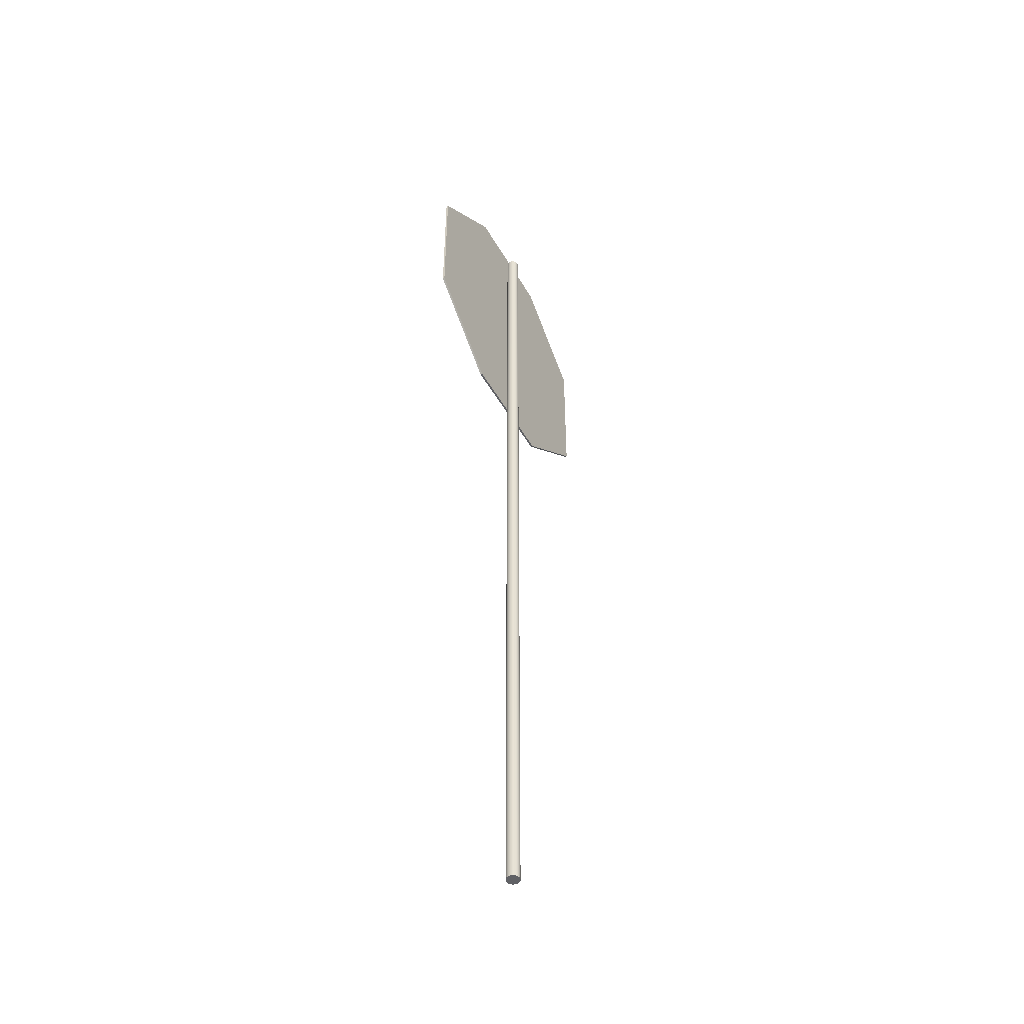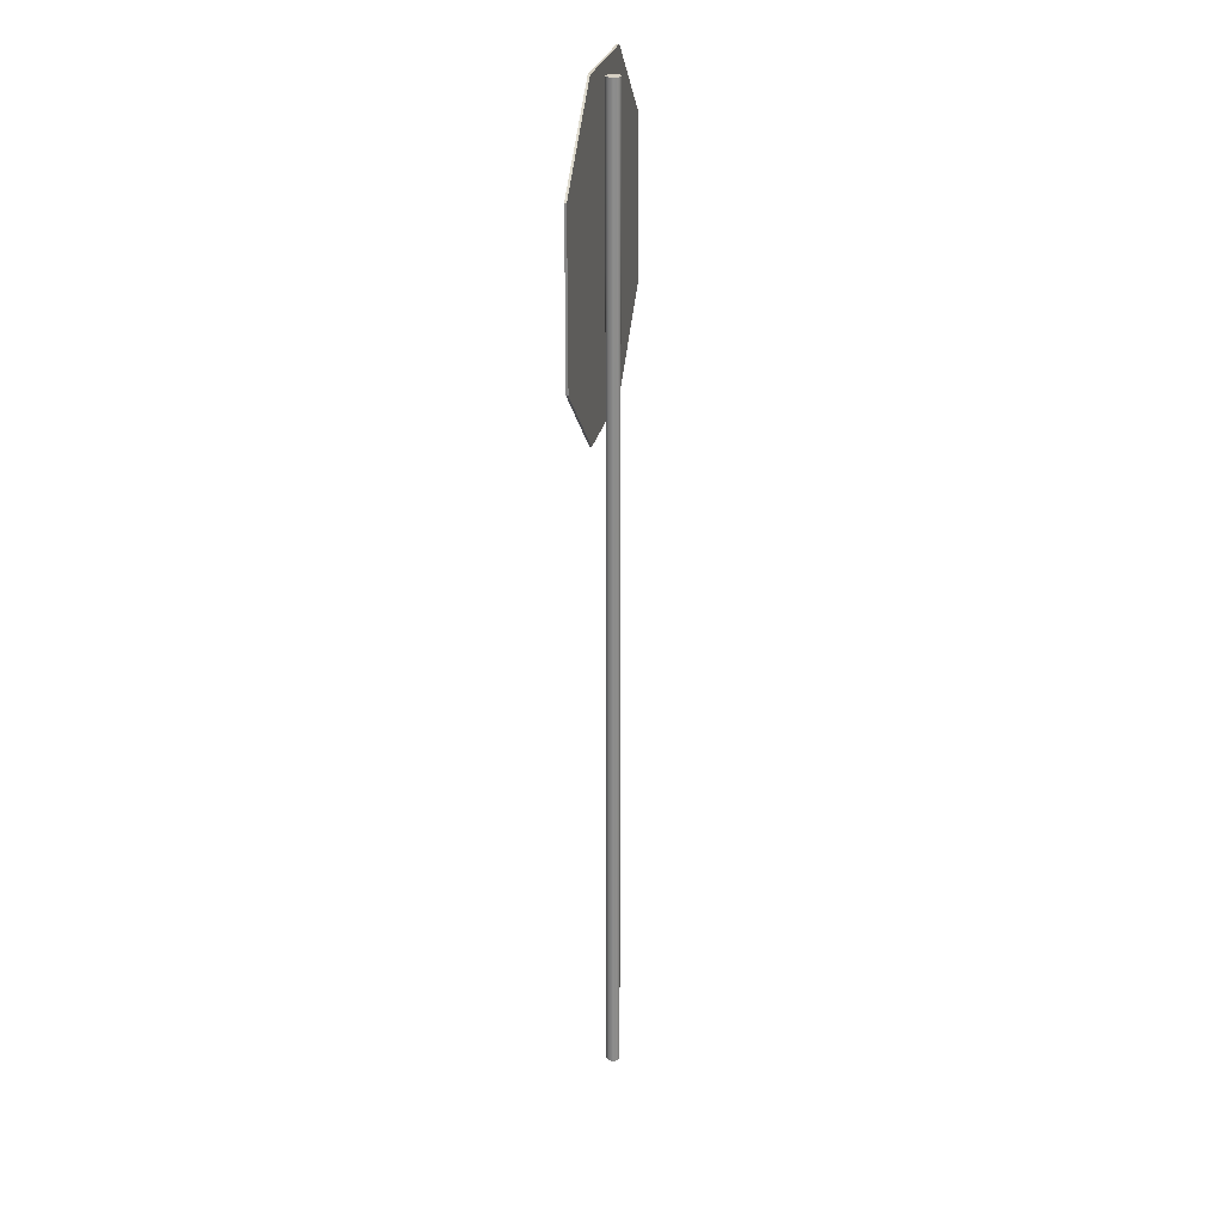
<metadata>
{"format":"obj","ext":"obj","renderer":"f3d","projection":"perspective","resolution":1024,"background":"white","views":[{"elev":-49.3,"azim":118.9,"up":"+Y"},{"elev":25.9,"azim":101.2,"up":"+Y"}]}
</metadata>
<code>
g Mesh1 STOP1 Model
v 2.287 1.161 -0.247
v 2.275 1.162 -0.247
v 2.264 1.165 -0.247
v 2.247 1.175 -0.247
v 2.247 1.216 -0.247
v 2.249 1.216 -0.247
v 2.258 1.206 -0.247
v 2.267 1.199 -0.247
v 2.277 1.195 -0.247
v 2.287 1.193 -0.247
v 2.293 1.194 -0.247
v 2.299 1.197 -0.247
v 2.304 1.202 -0.247
v 2.306 1.206 -0.247
v 2.306 1.212 -0.247
v 2.305 1.218 -0.247
v 2.303 1.222 -0.247
v 2.299 1.226 -0.247
v 2.295 1.228 -0.247
v 2.283 1.233 -0.247
v 2.271 1.238 -0.247
v 2.26 1.247 -0.247
v 2.256 1.252 -0.247
v 2.253 1.258 -0.247
v 2.249 1.271 -0.247
v 2.247 1.288 -0.247
v 2.248 1.3 -0.247
v 2.25 1.31 -0.247
v 2.255 1.32 -0.247
v 2.26 1.328 -0.247
v 2.267 1.335 -0.247
v 2.275 1.339 -0.247
v 2.284 1.342 -0.247
v 2.293 1.343 -0.247
v 2.303 1.343 -0.247
v 2.313 1.34 -0.247
v 2.322 1.336 -0.247
v 2.33 1.331 -0.247
v 2.33 1.291 -0.247
v 2.328 1.291 -0.247
v 2.321 1.299 -0.247
v 2.313 1.305 -0.247
v 2.304 1.31 -0.247
v 2.294 1.311 -0.247
v 2.288 1.31 -0.247
v 2.282 1.307 -0.247
v 2.277 1.302 -0.247
v 2.276 1.298 -0.247
v 2.275 1.293 -0.247
v 2.276 1.287 -0.247
v 2.278 1.283 -0.247
v 2.283 1.279 -0.247
v 2.29 1.275 -0.247
v 2.301 1.272 -0.247
v 2.312 1.266 -0.247
v 2.322 1.259 -0.247
v 2.329 1.249 -0.247
v 2.331 1.243 -0.247
v 2.333 1.236 -0.247
v 2.334 1.219 -0.247
v 2.334 1.207 -0.247
v 2.331 1.195 -0.247
v 2.327 1.186 -0.247
v 2.322 1.177 -0.247
v 2.314 1.17 -0.247
v 2.306 1.165 -0.247
v 2.297 1.162 -0.247
f 1 2 3 4 5 6 7 8 9 10 11 12 13 14 15 16 17 18 19 20 21 22 23 24 25 26 27 28 29 30 31 32 33 34 35 36 37 38 39 40 41 42 43 44 45 46 47 48 49 50 51 52 53 54 55 56 57 58 59 60 61 62 63 64 65 66 67
v 2.287 1.161 -0.2463
v 2.275 1.162 -0.2463
f 2 1 68 69
v 2.297 1.162 -0.2463
f 1 67 70 68
v 2.306 1.165 -0.2463
f 67 66 71 70
v 2.314 1.17 -0.2463
f 66 65 72 71
v 2.322 1.177 -0.2463
f 65 64 73 72
v 2.327 1.186 -0.2463
f 64 63 74 73
v 2.331 1.195 -0.2463
f 63 62 75 74
v 2.334 1.207 -0.2463
f 62 61 76 75
v 2.334 1.219 -0.2463
f 61 60 77 76
v 2.333 1.236 -0.2463
f 60 59 78 77
v 2.331 1.243 -0.2463
f 59 58 79 78
v 2.329 1.249 -0.2463
f 58 57 80 79
v 2.322 1.259 -0.2463
f 57 56 81 80
v 2.312 1.266 -0.2463
f 56 55 82 81
v 2.301 1.272 -0.2463
f 55 54 83 82
v 2.29 1.275 -0.2463
f 54 53 84 83
v 2.283 1.279 -0.2463
f 53 52 85 84
v 2.278 1.283 -0.2463
f 52 51 86 85
v 2.276 1.287 -0.2463
f 51 50 87 86
v 2.275 1.293 -0.2463
f 50 49 88 87
v 2.276 1.298 -0.2463
f 49 48 89 88
v 2.277 1.302 -0.2463
f 48 47 90 89
v 2.282 1.307 -0.2463
f 47 46 91 90
v 2.288 1.31 -0.2463
f 46 45 92 91
v 2.294 1.311 -0.2463
f 45 44 93 92
v 2.304 1.31 -0.2463
f 44 43 94 93
v 2.313 1.305 -0.2463
f 43 42 95 94
v 2.321 1.299 -0.2463
f 42 41 96 95
v 2.328 1.291 -0.2463
f 41 40 97 96
v 2.33 1.291 -0.2463
f 40 39 98 97
v 2.33 1.331 -0.2463
f 39 38 99 98
v 2.322 1.336 -0.2463
f 38 37 100 99
v 2.313 1.34 -0.2463
f 37 36 101 100
v 2.303 1.343 -0.2463
f 36 35 102 101
v 2.293 1.343 -0.2463
f 35 34 103 102
v 2.284 1.342 -0.2463
f 34 33 104 103
v 2.275 1.339 -0.2463
f 33 32 105 104
v 2.267 1.335 -0.2463
f 32 31 106 105
v 2.26 1.328 -0.2463
f 31 30 107 106
v 2.255 1.32 -0.2463
f 30 29 108 107
v 2.25 1.31 -0.2463
f 29 28 109 108
v 2.248 1.3 -0.2463
f 28 27 110 109
v 2.247 1.288 -0.2463
f 27 26 111 110
v 2.249 1.271 -0.2463
f 26 25 112 111
v 2.253 1.258 -0.2463
f 25 24 113 112
v 2.256 1.252 -0.2463
f 24 23 114 113
v 2.26 1.247 -0.2463
f 23 22 115 114
v 2.271 1.238 -0.2463
f 22 21 116 115
v 2.283 1.233 -0.2463
f 21 20 117 116
v 2.295 1.228 -0.2463
f 20 19 118 117
v 2.299 1.226 -0.2463
f 19 18 119 118
v 2.303 1.222 -0.2463
f 18 17 120 119
v 2.305 1.218 -0.2463
f 17 16 121 120
v 2.306 1.212 -0.2463
f 16 15 122 121
v 2.306 1.206 -0.2463
f 15 14 123 122
v 2.304 1.202 -0.2463
f 14 13 124 123
v 2.299 1.197 -0.2463
f 13 12 125 124
v 2.293 1.194 -0.2463
f 12 11 126 125
v 2.287 1.193 -0.2463
f 11 10 127 126
v 2.277 1.195 -0.2463
f 10 9 128 127
v 2.267 1.199 -0.2463
f 9 8 129 128
v 2.258 1.206 -0.2463
f 8 7 130 129
v 2.249 1.216 -0.2463
f 7 6 131 130
v 2.247 1.216 -0.2463
f 6 5 132 131
v 2.247 1.175 -0.2463
f 5 4 133 132
v 2.264 1.165 -0.2463
f 4 3 134 133
f 3 2 69 134
f 69 68 70 71 72 73 74 75 76 77 78 79 80 81 82 83 84 85 86 87 88 89 90 91 92 93 94 95 96 97 98 99 100 101 102 103 104 105 106 107 108 109 110 111 112 113 114 115 116 117 118 119 120 121 122 123 124 125 126 127 128 129 130 131 132 133 134
g Mesh2 STOP1 Model
v 2.37 1.164 -0.247
v 2.37 1.307 -0.247
v 2.337 1.307 -0.247
v 2.337 1.34 -0.247
v 2.43 1.34 -0.247
v 2.43 1.307 -0.247
v 2.398 1.307 -0.247
v 2.398 1.164 -0.247
f 135 136 137 138 139 140 141 142
v 2.37 1.164 -0.2463
v 2.37 1.307 -0.2463
f 136 135 143 144
v 2.398 1.164 -0.2463
f 135 142 145 143
v 2.398 1.307 -0.2463
f 142 141 146 145
v 2.43 1.307 -0.2463
f 141 140 147 146
v 2.43 1.34 -0.2463
f 140 139 148 147
v 2.337 1.34 -0.2463
f 139 138 149 148
v 2.337 1.307 -0.2463
f 138 137 150 149
f 137 136 144 150
f 144 143 145 146 147 148 149 150
g Mesh3 STOP1 Model
v 2.558 1.34 -0.247
v 2.586 1.307 -0.247
v 2.558 1.164 -0.247
f 151 152 153
v 2.601 1.34 -0.247
f 152 151 154
v 2.558 1.34 -0.2463
v 2.601 1.34 -0.2463
f 154 151 155 156
v 2.558 1.164 -0.2463
f 151 153 157 155
v 2.586 1.164 -0.247
v 2.586 1.164 -0.2463
f 153 158 159 157
f 152 158 153
v 2.586 1.255 -0.247
f 158 152 160
v 2.586 1.307 -0.2463
v 2.586 1.255 -0.2463
f 160 152 161 162
v 2.59 1.307 -0.247
v 2.59 1.307 -0.2463
f 152 163 164 161
f 152 154 163
v 2.6 1.307 -0.247
f 163 154 165
v 2.607 1.304 -0.247
f 165 154 166
v 2.61 1.339 -0.247
f 166 154 167
v 2.61 1.339 -0.2463
f 167 154 156 168
v 2.607 1.304 -0.2463
f 156 169 168
v 2.6 1.307 -0.2463
f 156 170 169
f 156 164 170
f 156 161 164
f 155 161 156
f 155 159 161
f 159 155 157
v 2.586 1.222 -0.2463
f 161 159 171
v 2.586 1.222 -0.247
f 158 172 171 159
f 158 160 172
v 2.588 1.255 -0.247
f 173 172 160
v 2.601 1.222 -0.247
f 172 173 174
v 2.595 1.255 -0.247
f 174 173 175
v 2.588 1.255 -0.2463
v 2.595 1.255 -0.2463
f 175 173 176 177
f 173 160 162 176
v 2.601 1.222 -0.2463
f 162 178 176
f 178 162 171
f 161 171 162
f 172 174 178 171
v 2.611 1.223 -0.247
v 2.611 1.223 -0.2463
f 174 179 180 178
v 2.601 1.256 -0.247
f 174 181 179
f 174 175 181
v 2.601 1.256 -0.2463
f 181 175 177 182
f 177 178 182
f 176 178 177
f 182 178 180
v 2.606 1.258 -0.2463
f 182 180 183
v 2.61 1.262 -0.2463
f 183 180 184
v 2.614 1.271 -0.2463
f 184 180 185
v 2.62 1.228 -0.2463
f 185 180 186
v 2.62 1.228 -0.247
f 179 187 186 180
v 2.614 1.271 -0.247
f 179 188 187
v 2.61 1.262 -0.247
f 179 189 188
v 2.606 1.258 -0.247
f 179 190 189
f 179 181 190
f 190 181 182 183
f 189 190 183 184
f 188 189 184 185
v 2.615 1.284 -0.247
v 2.615 1.284 -0.2463
f 191 188 185 192
f 187 188 191
v 2.618 1.337 -0.247
f 187 191 193
v 2.614 1.29 -0.247
f 194 193 191
v 2.613 1.296 -0.247
f 195 193 194
v 2.61 1.301 -0.247
f 196 193 195
f 196 167 193
f 166 167 196
v 2.61 1.301 -0.2463
f 166 196 197 169
v 2.613 1.296 -0.2463
f 196 195 198 197
v 2.614 1.29 -0.2463
f 195 194 199 198
f 194 191 192 199
v 2.618 1.337 -0.2463
f 200 199 192
f 200 198 199
f 200 197 198
f 168 197 200
f 168 169 197
f 193 167 168 200
v 2.624 1.334 -0.247
v 2.624 1.334 -0.2463
f 201 193 200 202
f 187 193 201
v 2.628 1.234 -0.247
f 187 201 203
v 2.63 1.329 -0.247
f 203 201 204
v 2.63 1.329 -0.2463
f 204 201 202 205
v 2.628 1.234 -0.2463
f 202 206 205
f 202 186 206
f 200 186 202
f 192 186 200
f 185 186 192
f 187 203 206 186
v 2.634 1.243 -0.247
v 2.634 1.243 -0.2463
f 203 207 208 206
f 203 204 207
v 2.636 1.321 -0.247
f 207 204 209
v 2.636 1.321 -0.2463
f 209 204 205 210
f 205 208 210
f 205 206 208
v 2.638 1.251 -0.2463
f 210 208 211
v 2.638 1.251 -0.247
f 207 212 211 208
f 207 209 212
v 2.64 1.311 -0.247
f 212 209 213
v 2.64 1.311 -0.2463
f 213 209 210 214
f 210 211 214
v 2.641 1.261 -0.2463
f 214 211 215
v 2.641 1.261 -0.247
f 212 216 215 211
f 212 213 216
v 2.642 1.299 -0.247
f 216 213 217
v 2.642 1.299 -0.2463
f 217 213 214 218
f 214 215 218
v 2.643 1.273 -0.2463
f 218 215 219
v 2.643 1.273 -0.247
f 216 220 219 215
f 216 217 220
v 2.643 1.285 -0.247
f 220 217 221
v 2.643 1.285 -0.2463
f 221 217 218 222
f 218 219 222
f 220 221 222 219
f 165 166 169 170
f 163 165 170 164
g Mesh4 STOP1 Model
v 2.52 1.174 -0.247
v 2.528 1.185 -0.247
v 2.528 1.185 -0.2463
v 2.52 1.174 -0.2463
f 223 224 225 226
v 2.528 1.319 -0.247
f 223 227 224
v 2.52 1.33 -0.247
f 223 228 227
v 2.513 1.252 -0.247
f 223 229 228
v 2.513 1.237 -0.247
f 223 230 229
v 2.511 1.225 -0.247
f 223 231 230
v 2.511 1.167 -0.247
f 232 231 223
v 2.509 1.216 -0.247
f 232 233 231
v 2.506 1.208 -0.247
f 232 234 233
v 2.502 1.201 -0.247
f 232 235 234
v 2.5 1.162 -0.247
f 236 235 232
v 2.498 1.197 -0.247
f 236 237 235
v 2.493 1.195 -0.247
f 236 238 237
v 2.489 1.194 -0.247
f 236 239 238
v 2.488 1.161 -0.247
f 240 239 236
v 2.484 1.194 -0.247
f 240 241 239
v 2.479 1.197 -0.247
f 240 242 241
v 2.477 1.162 -0.247
f 243 242 240
v 2.475 1.201 -0.247
f 243 244 242
v 2.471 1.207 -0.247
f 243 245 244
v 2.468 1.215 -0.247
f 243 246 245
v 2.466 1.167 -0.247
f 247 246 243
v 2.466 1.225 -0.247
f 247 248 246
v 2.464 1.237 -0.247
f 247 249 248
v 2.464 1.252 -0.247
f 247 250 249
v 2.457 1.174 -0.247
f 250 247 251
v 2.466 1.167 -0.2463
v 2.457 1.174 -0.2463
f 251 247 252 253
v 2.477 1.162 -0.2463
f 247 243 254 252
v 2.488 1.161 -0.2463
f 243 240 255 254
v 2.5 1.162 -0.2463
f 240 236 256 255
v 2.511 1.167 -0.2463
f 236 232 257 256
f 232 223 226 257
v 2.511 1.225 -0.2463
f 258 257 226
v 2.509 1.216 -0.2463
f 259 257 258
v 2.506 1.208 -0.2463
f 260 257 259
v 2.502 1.201 -0.2463
f 261 257 260
f 261 256 257
v 2.498 1.197 -0.2463
f 262 256 261
v 2.493 1.195 -0.2463
f 263 256 262
v 2.489 1.194 -0.2463
f 264 256 263
f 264 255 256
v 2.484 1.194 -0.2463
f 265 255 264
v 2.479 1.197 -0.2463
f 266 255 265
f 266 254 255
v 2.475 1.201 -0.2463
f 267 254 266
v 2.471 1.207 -0.2463
f 268 254 267
v 2.468 1.215 -0.2463
f 269 254 268
f 269 252 254
v 2.466 1.225 -0.2463
f 270 252 269
v 2.464 1.237 -0.2463
f 271 252 270
v 2.464 1.252 -0.2463
f 272 252 271
v 2.457 1.33 -0.2463
f 273 252 272
f 273 253 252
v 2.449 1.319 -0.2463
f 274 253 273
v 2.449 1.185 -0.2463
f 274 275 253
v 2.443 1.306 -0.2463
f 276 275 274
v 2.443 1.199 -0.2463
f 276 277 275
v 2.439 1.29 -0.2463
f 278 277 276
v 2.439 1.214 -0.2463
f 278 279 277
v 2.436 1.272 -0.2463
f 280 279 278
v 2.436 1.232 -0.2463
f 280 281 279
v 2.435 1.252 -0.2463
f 281 280 282
v 2.436 1.272 -0.247
v 2.435 1.252 -0.247
f 283 284 282 280
v 2.436 1.232 -0.247
f 283 285 284
v 2.439 1.29 -0.247
f 285 283 286
f 286 283 280 278
v 2.443 1.306 -0.247
f 287 286 278 276
v 2.439 1.214 -0.247
f 288 286 287
f 285 286 288
f 285 288 279 281
v 2.443 1.199 -0.247
f 288 289 277 279
f 288 287 289
v 2.449 1.319 -0.247
f 289 287 290
f 290 287 276 274
v 2.457 1.33 -0.247
f 291 290 274 273
v 2.449 1.185 -0.247
f 292 290 291
f 289 290 292
f 289 292 275 277
f 292 251 253 275
f 292 291 251
v 2.466 1.338 -0.247
f 251 291 293
v 2.466 1.338 -0.2463
f 293 291 273 294
f 272 294 273
v 2.464 1.267 -0.2463
f 294 272 295
v 2.464 1.267 -0.247
f 250 296 295 272
f 250 293 296
f 251 293 250
v 2.466 1.279 -0.247
f 296 293 297
v 2.468 1.289 -0.247
f 297 293 298
v 2.477 1.342 -0.247
f 298 293 299
v 2.477 1.342 -0.2463
f 299 293 294 300
v 2.468 1.289 -0.2463
f 294 301 300
v 2.466 1.279 -0.2463
f 294 302 301
f 294 295 302
f 296 297 302 295
f 297 298 301 302
v 2.471 1.297 -0.247
v 2.471 1.297 -0.2463
f 298 303 304 301
f 298 299 303
v 2.475 1.304 -0.247
f 303 299 305
v 2.479 1.308 -0.247
f 305 299 306
v 2.488 1.344 -0.247
f 306 299 307
v 2.488 1.344 -0.2463
f 307 299 300 308
v 2.479 1.308 -0.2463
f 300 309 308
v 2.475 1.304 -0.2463
f 300 310 309
f 300 304 310
f 300 301 304
f 303 305 310 304
f 305 306 309 310
v 2.484 1.31 -0.247
v 2.484 1.31 -0.2463
f 306 311 312 309
f 306 307 311
v 2.489 1.311 -0.247
f 311 307 313
v 2.5 1.342 -0.247
f 313 307 314
v 2.5 1.342 -0.2463
f 314 307 308 315
v 2.489 1.311 -0.2463
f 308 316 315
f 308 312 316
f 308 309 312
f 311 313 316 312
v 2.493 1.31 -0.247
v 2.493 1.31 -0.2463
f 313 317 318 316
f 313 314 317
v 2.498 1.307 -0.247
f 317 314 319
v 2.502 1.303 -0.247
f 319 314 320
v 2.511 1.338 -0.247
f 320 314 321
v 2.511 1.338 -0.2463
f 321 314 315 322
v 2.502 1.303 -0.2463
f 315 323 322
v 2.498 1.307 -0.2463
f 315 324 323
f 315 318 324
f 315 316 318
f 317 319 324 318
f 319 320 323 324
v 2.506 1.297 -0.247
v 2.506 1.297 -0.2463
f 320 325 326 323
f 320 321 325
v 2.509 1.289 -0.247
f 325 321 327
v 2.511 1.279 -0.247
f 327 321 328
f 328 321 228
v 2.52 1.33 -0.2463
f 228 321 322 329
v 2.511 1.279 -0.2463
f 322 330 329
v 2.509 1.289 -0.2463
f 322 331 330
f 322 326 331
f 322 323 326
f 325 327 331 326
f 327 328 330 331
v 2.513 1.267 -0.247
v 2.513 1.267 -0.2463
f 328 332 333 330
f 328 228 332
f 332 228 229
v 2.513 1.252 -0.2463
f 332 229 334 333
v 2.513 1.237 -0.2463
f 229 230 335 334
f 230 231 258 335
f 231 233 259 258
f 233 234 260 259
f 234 235 261 260
f 235 237 262 261
f 237 238 263 262
f 238 239 264 263
f 239 241 265 264
f 241 242 266 265
f 242 244 267 266
f 244 245 268 267
f 245 246 269 268
f 246 248 270 269
f 248 249 271 270
f 249 250 272 271
f 258 226 335
f 335 226 334
f 329 334 226
f 329 333 334
f 329 330 333
f 329 226 225
v 2.528 1.319 -0.2463
f 329 225 336
v 2.534 1.198 -0.2463
f 336 225 337
v 2.534 1.198 -0.247
f 224 338 337 225
v 2.534 1.306 -0.247
f 224 339 338
f 224 227 339
v 2.534 1.306 -0.2463
f 339 227 336 340
f 227 228 329 336
f 336 337 340
v 2.538 1.214 -0.2463
f 340 337 341
v 2.538 1.214 -0.247
f 338 342 341 337
v 2.538 1.29 -0.247
f 338 343 342
f 338 339 343
v 2.538 1.29 -0.2463
f 343 339 340 344
f 340 341 344
v 2.541 1.232 -0.2463
f 344 341 345
v 2.541 1.232 -0.247
f 342 346 345 341
v 2.541 1.272 -0.247
f 342 347 346
f 342 343 347
v 2.541 1.272 -0.2463
f 347 343 344 348
f 344 345 348
v 2.542 1.252 -0.2463
f 348 345 349
v 2.542 1.252 -0.247
f 346 350 349 345
f 346 347 350
f 350 347 348 349
f 284 285 281 282
g Mesh5 Model
v 2.216 1.363 -0.2464
v 2.216 1.363 -0.2494
v 2.216 1.127 -0.2494
v 2.216 1.127 -0.2464
f 351 352 353 354
v 2.351 1.48 -0.2464
v 2.351 1.48 -0.2494
f 355 356 352 351
v 2.531 1.48 -0.2464
v 2.531 1.48 -0.2494
f 357 358 356 355
v 2.666 1.363 -0.2464
v 2.666 1.363 -0.2494
f 359 360 358 357
v 2.666 1.127 -0.2464
v 2.666 1.127 -0.2494
f 361 362 360 359
v 2.531 1.01 -0.2464
v 2.531 1.01 -0.2494
f 363 364 362 361
v 2.44 1.01 -0.2494
v 2.441 1.01 -0.2494
v 2.351 1.01 -0.2464
v 2.351 1.01 -0.2494
f 365 366 364 363 367 368
f 366 365 368 353 352 356 358 360 362 364
f 354 353 368 367
v 2.356 1.02 -0.2464
f 367 369 354
v 2.526 1.02 -0.2464
f 369 367 370
f 363 370 367
f 370 363 361
v 2.656 1.133 -0.2464
f 370 361 371
f 371 361 359
v 2.656 1.357 -0.2464
f 371 359 372
v 2.526 1.47 -0.2464
f 372 359 373
f 373 359 357
v 2.356 1.47 -0.2464
f 373 357 374
f 355 374 357
f 351 374 355
v 2.226 1.357 -0.2464
f 351 375 374
v 2.226 1.133 -0.2464
f 351 376 375
f 354 376 351
f 354 369 376
f 374 375 376 369 370 371 372 373
g Mesh6 Model
v 2.451 1.46 -0.2594
v 2.451 1.46 -0.2579
v 2.451 -0.01 -0.2579
v 2.451 -0.01 -0.2594
f 377 378 379 380
v 2.451 1.46 -0.2605
v 2.45 1.46 -0.2631
v 2.449 1.46 -0.2654
v 2.447 1.46 -0.2672
v 2.445 1.46 -0.2686
v 2.442 1.46 -0.2693
v 2.44 1.46 -0.2694
v 2.437 1.46 -0.2687
v 2.435 1.46 -0.2675
v 2.433 1.46 -0.2657
v 2.432 1.46 -0.2634
v 2.431 1.46 -0.2609
v 2.431 1.46 -0.2583
v 2.432 1.46 -0.2558
v 2.433 1.46 -0.2535
v 2.435 1.46 -0.2516
v 2.437 1.46 -0.2503
v 2.439 1.46 -0.2495
v 2.442 1.46 -0.2495
v 2.445 1.46 -0.2501
v 2.447 1.46 -0.2514
v 2.449 1.46 -0.2532
v 2.45 1.46 -0.2554
f 377 381 382 383 384 385 386 387 388 389 390 391 392 393 394 395 396 397 398 399 400 401 402 403 378
v 2.451 -0.01 -0.2605
f 381 377 380 404
v 2.45 -0.01 -0.2554
v 2.449 -0.01 -0.2532
v 2.447 -0.01 -0.2514
v 2.445 -0.01 -0.2501
v 2.442 -0.01 -0.2495
v 2.439 -0.01 -0.2495
v 2.437 -0.01 -0.2503
v 2.435 -0.01 -0.2516
v 2.433 -0.01 -0.2535
v 2.432 -0.01 -0.2558
v 2.431 -0.01 -0.2583
v 2.431 -0.01 -0.2609
v 2.432 -0.01 -0.2634
v 2.433 -0.01 -0.2657
v 2.435 -0.01 -0.2675
v 2.437 -0.01 -0.2687
v 2.44 -0.01 -0.2694
v 2.442 -0.01 -0.2693
v 2.445 -0.01 -0.2686
v 2.447 -0.01 -0.2672
v 2.449 -0.01 -0.2654
v 2.45 -0.01 -0.2631
f 404 380 379 405 406 407 408 409 410 411 412 413 414 415 416 417 418 419 420 421 422 423 424 425 426
f 378 403 405 379
f 403 402 406 405
f 402 401 407 406
f 401 400 408 407
f 400 399 409 408
f 399 398 410 409
f 398 397 411 410
f 397 396 412 411
f 396 395 413 412
f 395 394 414 413
f 394 393 415 414
f 393 392 416 415
f 392 391 417 416
f 391 390 418 417
f 390 389 419 418
f 389 388 420 419
f 388 387 421 420
f 387 386 422 421
f 386 385 423 422
f 385 384 424 423
f 384 383 425 424
f 383 382 426 425
f 382 381 404 426

</code>
